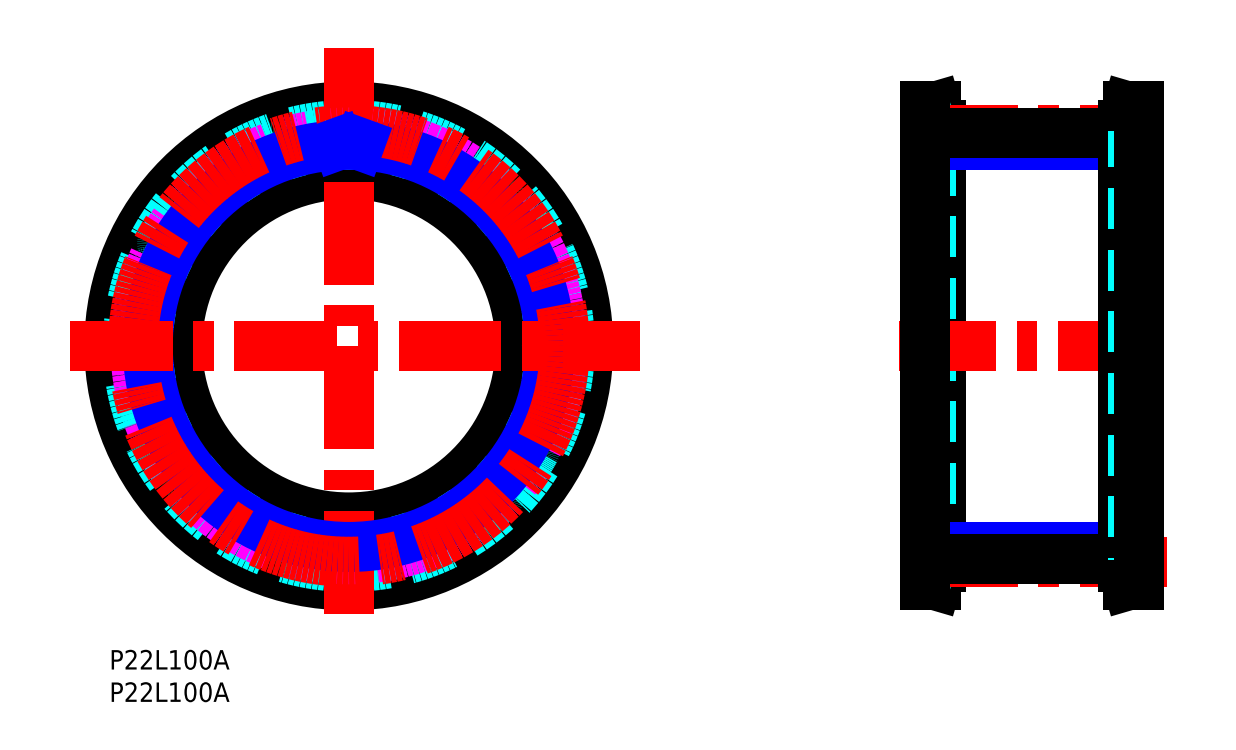
<metadata>
{"format":"dxf","ext":"dxf","renderer":"ezdxf+matplotlib","layout":"modelspace","background":"white","min_lineweight":24,"dpi":150}
</metadata>
<code>
0
SECTION
2
ENTITIES
0
TEXT
8
MSM_PART_NUMBER
10
0
20
-8
30
0
40
3
1
P22L100A
0
TEXT
8
MSM_PART_NUMBER
10
0
20
-3
30
0
40
3
1
P22L100A
0
LINE
8
MSM_CONTINUOUS
10
126
20
10
30
0
11
127.7
21
10
31
0
0
LINE
8
MSM_CONTINUOUS
10
127.7
20
84
30
0
11
126
21
84
31
0
0
LINE
8
MSM_CONTINUOUS
10
127.7
20
10
30
0
11
128.5
21
12.85
31
0
0
LINE
8
MSM_CONTINUOUS
10
128.5
20
81.15
30
0
11
127.7
21
84
31
0
0
LINE
8
MSM_CONTINUOUS
10
127.7
20
10
30
0
11
127.7
21
84
31
0
0
LINE
8
MSM_CONTINUOUS
10
128.5
20
12.85
30
0
11
128.5
21
81.15
31
0
0
LINE
8
MSM_DASHED
10
126.9
20
13.08
30
0
11
126.9
21
80.92
31
0
0
LINE
8
MSM_DASHED
10
126
20
10
30
0
11
126.9
21
13.08
31
0
0
LINE
8
MSM_DASHED
10
126.9
20
80.92
30
0
11
126
21
84
31
0
0
LINE
8
MSM_DASHED
10
126
20
20.5
30
0
11
128.5
21
20.5
31
0
0
LINE
8
MSM_DASHED
10
128.5
20
73.5
30
0
11
126
21
73.5
31
0
0
CIRCLE
8
MSM_CONTINUOUS
10
37
20
47
30
0
40
33.92
0
CIRCLE
8
MSM_CONTINUOUS
10
37
20
47
30
0
40
37
0
CIRCLE
8
MSM_CONTINUOUS
10
37
20
47
30
0
40
26.5
0
CIRCLE
8
MSM_DASHED
10
37
20
47
30
0
40
34.15
0
ARC
8
MSM_DASHED
10
37
20
47
30
0
40
32.97
50
61.95
51
68.96
0
ARC
8
MSM_DASHED
10
52.27
20
75.66
30
0
40
0.5
50
347.3
51
61.95
0
LINE
8
MSM_DASHED
10
52.48
20
74.33
30
0
11
52.76
21
75.55
31
0
0
ARC
8
MSM_DASHED
10
52.97
20
74.22
30
0
40
0.5
50
167.3
51
239.6
0
ARC
8
MSM_DASHED
10
37
20
47
30
0
40
31.06
50
54.95
51
59.6
0
ARC
8
MSM_DASHED
10
55.13
20
72.84
30
0
40
0.5
50
234.9
51
307.3
0
LINE
8
MSM_DASHED
10
56.42
20
73.19
30
0
11
55.43
21
72.44
31
0
0
ARC
8
MSM_DASHED
10
56.72
20
72.79
30
0
40
0.5
50
52.6
51
127.3
0
ARC
8
MSM_DASHED
10
37
20
47
30
0
40
32.97
50
45.58
51
52.6
0
ARC
8
MSM_DASHED
10
59.72
20
70.19
30
0
40
0.5
50
330.9
51
45.58
0
LINE
8
MSM_DASHED
10
59.56
20
68.86
30
0
11
60.16
21
69.95
31
0
0
ARC
8
MSM_DASHED
10
59.99
20
68.62
30
0
40
0.5
50
150.9
51
223.2
0
ARC
8
MSM_DASHED
10
37
20
47
30
0
40
31.06
50
38.58
51
43.24
0
ARC
8
MSM_DASHED
10
61.67
20
66.68
30
0
40
0.5
50
218.6
51
290.9
0
LINE
8
MSM_DASHED
10
63.01
20
66.66
30
0
11
61.85
21
66.22
31
0
0
ARC
8
MSM_DASHED
10
63.19
20
66.19
30
0
40
0.5
50
36.23
51
110.9
0
ARC
8
MSM_DASHED
10
37
20
47
30
0
40
32.97
50
29.22
51
36.23
0
ARC
8
MSM_DASHED
10
65.34
20
62.85
30
0
40
0.5
50
314.5
51
29.22
0
LINE
8
MSM_DASHED
10
64.8
20
61.62
30
0
11
65.69
21
62.49
31
0
0
ARC
8
MSM_DASHED
10
65.15
20
61.26
30
0
40
0.5
50
134.5
51
206.9
0
ARC
8
MSM_DASHED
10
37
20
47
30
0
40
31.06
50
22.22
51
26.87
0
ARC
8
MSM_DASHED
10
66.22
20
58.93
30
0
40
0.5
50
202.2
51
274.5
0
LINE
8
MSM_DASHED
10
67.5
20
58.53
30
0
11
66.26
21
58.44
31
0
0
ARC
8
MSM_DASHED
10
67.54
20
58.04
30
0
40
0.5
50
19.87
51
94.55
0
ARC
8
MSM_DASHED
10
37
20
47
30
0
40
32.97
50
12.86
51
19.87
0
ARC
8
MSM_DASHED
10
68.66
20
54.23
30
0
40
0.5
50
298.2
51
12.86
0
LINE
8
MSM_DASHED
10
67.79
20
53.2
30
0
11
68.89
21
53.78
31
0
0
ARC
8
MSM_DASHED
10
68.03
20
52.76
30
0
40
0.5
50
118.2
51
190.5
0
ARC
8
MSM_DASHED
10
37
20
47
30
0
40
31.06
50
5.856
51
10.51
0
ARC
8
MSM_DASHED
10
68.4
20
50.22
30
0
40
0.5
50
185.9
51
258.2
0
LINE
8
MSM_DASHED
10
69.51
20
49.48
30
0
11
68.29
21
49.73
31
0
0
ARC
8
MSM_DASHED
10
69.41
20
48.99
30
0
40
0.5
50
3.507
51
78.18
0
ARC
8
MSM_DASHED
10
37
20
47
30
0
40
32.97
50
356.5
51
3.507
0
ARC
8
MSM_DASHED
10
69.41
20
45.01
30
0
40
0.5
50
281.8
51
356.5
0
LINE
8
MSM_DASHED
10
68.29
20
44.27
30
0
11
69.51
21
44.52
31
0
0
ARC
8
MSM_DASHED
10
68.4
20
43.78
30
0
40
0.5
50
101.8
51
174.1
0
ARC
8
MSM_DASHED
10
37
20
47
30
0
40
31.06
50
349.5
51
354.1
0
ARC
8
MSM_DASHED
10
68.03
20
41.24
30
0
40
0.5
50
169.5
51
241.8
0
LINE
8
MSM_DASHED
10
68.89
20
40.22
30
0
11
67.79
21
40.8
31
0
0
ARC
8
MSM_DASHED
10
68.66
20
39.77
30
0
40
0.5
50
347.1
51
61.82
0
ARC
8
MSM_DASHED
10
37
20
47
30
0
40
32.97
50
340.1
51
347.1
0
ARC
8
MSM_DASHED
10
67.54
20
35.96
30
0
40
0.5
50
265.5
51
340.1
0
LINE
8
MSM_DASHED
10
66.26
20
35.56
30
0
11
67.5
21
35.47
31
0
0
ARC
8
MSM_DASHED
10
66.22
20
35.07
30
0
40
0.5
50
85.45
51
157.8
0
ARC
8
MSM_DASHED
10
37
20
47
30
0
40
31.06
50
333.1
51
337.8
0
ARC
8
MSM_DASHED
10
65.15
20
32.74
30
0
40
0.5
50
153.1
51
225.5
0
LINE
8
MSM_DASHED
10
65.69
20
31.51
30
0
11
64.8
21
32.38
31
0
0
ARC
8
MSM_DASHED
10
65.34
20
31.15
30
0
40
0.5
50
330.8
51
45.45
0
ARC
8
MSM_DASHED
10
37
20
47
30
0
40
32.97
50
323.8
51
330.8
0
ARC
8
MSM_DASHED
10
63.19
20
27.81
30
0
40
0.5
50
249.1
51
323.8
0
LINE
8
MSM_DASHED
10
61.85
20
27.78
30
0
11
63.01
21
27.34
31
0
0
ARC
8
MSM_DASHED
10
61.67
20
27.32
30
0
40
0.5
50
69.09
51
141.4
0
ARC
8
MSM_DASHED
10
37
20
47
30
0
40
31.06
50
316.8
51
321.4
0
ARC
8
MSM_DASHED
10
59.99
20
25.38
30
0
40
0.5
50
136.8
51
209.1
0
LINE
8
MSM_DASHED
10
60.16
20
24.05
30
0
11
59.56
21
25.14
31
0
0
ARC
8
MSM_DASHED
10
59.72
20
23.81
30
0
40
0.5
50
314.4
51
29.09
0
ARC
8
MSM_DASHED
10
37
20
47
30
0
40
32.97
50
307.4
51
314.4
0
ARC
8
MSM_DASHED
10
56.72
20
21.21
30
0
40
0.5
50
232.7
51
307.4
0
LINE
8
MSM_DASHED
10
55.43
20
21.56
30
0
11
56.42
21
20.81
31
0
0
ARC
8
MSM_DASHED
10
55.13
20
21.16
30
0
40
0.5
50
52.73
51
125.1
0
ARC
8
MSM_DASHED
10
37
20
47
30
0
40
31.06
50
300.4
51
305.1
0
ARC
8
MSM_DASHED
10
52.97
20
19.78
30
0
40
0.5
50
120.4
51
192.7
0
LINE
8
MSM_DASHED
10
52.76
20
18.45
30
0
11
52.48
21
19.67
31
0
0
ARC
8
MSM_DASHED
10
52.27
20
18.34
30
0
40
0.5
50
298.1
51
12.73
0
ARC
8
MSM_DASHED
10
37
20
47
30
0
40
32.97
50
291
51
298.1
0
ARC
8
MSM_DASHED
10
48.66
20
16.69
30
0
40
0.5
50
216.4
51
291
0
LINE
8
MSM_DASHED
10
47.52
20
17.4
30
0
11
48.25
21
16.4
31
0
0
ARC
8
MSM_DASHED
10
47.11
20
17.1
30
0
40
0.5
50
36.36
51
108.7
0
ARC
8
MSM_DASHED
10
37
20
47
30
0
40
31.06
50
284
51
288.7
0
ARC
8
MSM_DASHED
10
44.66
20
16.38
30
0
40
0.5
50
104
51
176.4
0
LINE
8
MSM_DASHED
10
44.08
20
15.17
30
0
11
44.16
21
16.41
31
0
0
ARC
8
MSM_DASHED
10
43.58
20
15.2
30
0
40
0.5
50
281.7
51
356.4
0
ARC
8
MSM_DASHED
10
37
20
47
30
0
40
32.97
50
274.7
51
281.7
0
ARC
8
MSM_DASHED
10
39.65
20
14.64
30
0
40
0.5
50
200
51
274.7
0
LINE
8
MSM_DASHED
10
38.75
20
15.64
30
0
11
39.18
21
14.47
31
0
0
ARC
8
MSM_DASHED
10
38.28
20
15.47
30
0
40
0.5
50
20
51
92.33
0
ARC
8
MSM_DASHED
10
37
20
47
30
0
40
31.06
50
267.7
51
272.3
0
ARC
8
MSM_DASHED
10
35.72
20
15.47
30
0
40
0.5
50
87.67
51
160
0
LINE
8
MSM_DASHED
10
34.82
20
14.47
30
0
11
35.25
21
15.64
31
0
0
ARC
8
MSM_DASHED
10
34.35
20
14.64
30
0
40
0.5
50
265.3
51
340
0
ARC
8
MSM_DASHED
10
37
20
47
30
0
40
32.97
50
258.3
51
265.3
0
ARC
8
MSM_DASHED
10
30.42
20
15.2
30
0
40
0.5
50
183.6
51
258.3
0
LINE
8
MSM_DASHED
10
29.84
20
16.41
30
0
11
29.92
21
15.17
31
0
0
ARC
8
MSM_DASHED
10
29.34
20
16.38
30
0
40
0.5
50
3.636
51
75.96
0
ARC
8
MSM_DASHED
10
37
20
47
30
0
40
31.06
50
251.3
51
256
0
ARC
8
MSM_DASHED
10
26.89
20
17.1
30
0
40
0.5
50
71.31
51
143.6
0
LINE
8
MSM_DASHED
10
25.75
20
16.4
30
0
11
26.48
21
17.4
31
0
0
ARC
8
MSM_DASHED
10
25.34
20
16.69
30
0
40
0.5
50
249
51
323.6
0
ARC
8
MSM_DASHED
10
37
20
47
30
0
40
32.97
50
241.9
51
249
0
ARC
8
MSM_DASHED
10
21.73
20
18.34
30
0
40
0.5
50
167.3
51
241.9
0
LINE
8
MSM_DASHED
10
21.52
20
19.67
30
0
11
21.24
21
18.45
31
0
0
ARC
8
MSM_DASHED
10
21.03
20
19.78
30
0
40
0.5
50
347.3
51
59.6
0
ARC
8
MSM_DASHED
10
37
20
47
30
0
40
31.06
50
234.9
51
239.6
0
ARC
8
MSM_DASHED
10
18.87
20
21.16
30
0
40
0.5
50
54.95
51
127.3
0
LINE
8
MSM_DASHED
10
17.58
20
20.81
30
0
11
18.57
21
21.56
31
0
0
ARC
8
MSM_DASHED
10
17.28
20
21.21
30
0
40
0.5
50
232.6
51
307.3
0
ARC
8
MSM_DASHED
10
37
20
47
30
0
40
32.97
50
225.6
51
232.6
0
ARC
8
MSM_DASHED
10
14.28
20
23.81
30
0
40
0.5
50
150.9
51
225.6
0
LINE
8
MSM_DASHED
10
14.44
20
25.14
30
0
11
13.84
21
24.05
31
0
0
ARC
8
MSM_DASHED
10
14.01
20
25.38
30
0
40
0.5
50
330.9
51
43.24
0
ARC
8
MSM_DASHED
10
37
20
47
30
0
40
31.06
50
218.6
51
223.2
0
ARC
8
MSM_DASHED
10
12.33
20
27.32
30
0
40
0.5
50
38.58
51
110.9
0
LINE
8
MSM_DASHED
10
10.99
20
27.34
30
0
11
12.15
21
27.78
31
0
0
ARC
8
MSM_DASHED
10
10.81
20
27.81
30
0
40
0.5
50
216.2
51
290.9
0
ARC
8
MSM_DASHED
10
37
20
47
30
0
40
32.97
50
209.2
51
216.2
0
ARC
8
MSM_DASHED
10
8.662
20
31.15
30
0
40
0.5
50
134.5
51
209.2
0
LINE
8
MSM_DASHED
10
9.199
20
32.38
30
0
11
8.311
21
31.51
31
0
0
ARC
8
MSM_DASHED
10
8.848
20
32.74
30
0
40
0.5
50
314.5
51
26.87
0
ARC
8
MSM_DASHED
10
37
20
47
30
0
40
31.06
50
202.2
51
206.9
0
ARC
8
MSM_DASHED
10
7.784
20
35.07
30
0
40
0.5
50
22.22
51
94.55
0
LINE
8
MSM_DASHED
10
6.503
20
35.47
30
0
11
7.744
21
35.56
31
0
0
ARC
8
MSM_DASHED
10
6.463
20
35.96
30
0
40
0.5
50
199.9
51
274.5
0
ARC
8
MSM_DASHED
10
37
20
47
30
0
40
32.97
50
192.9
51
199.9
0
ARC
8
MSM_DASHED
10
5.344
20
39.77
30
0
40
0.5
50
118.2
51
192.9
0
LINE
8
MSM_DASHED
10
6.205
20
40.8
30
0
11
5.108
21
40.22
31
0
0
ARC
8
MSM_DASHED
10
5.969
20
41.24
30
0
40
0.5
50
298.2
51
10.51
0
ARC
8
MSM_DASHED
10
37
20
47
30
0
40
31.06
50
185.9
51
190.5
0
ARC
8
MSM_DASHED
10
5.605
20
43.78
30
0
40
0.5
50
5.856
51
78.18
0
LINE
8
MSM_DASHED
10
4.488
20
44.52
30
0
11
5.707
21
44.27
31
0
0
ARC
8
MSM_DASHED
10
4.591
20
45.01
30
0
40
0.5
50
183.5
51
258.2
0
ARC
8
MSM_DASHED
10
4.591
20
48.99
30
0
40
0.5
50
101.8
51
176.5
0
LINE
8
MSM_DASHED
10
5.707
20
49.73
30
0
11
4.488
21
49.48
31
0
0
ARC
8
MSM_DASHED
10
5.605
20
50.22
30
0
40
0.5
50
281.8
51
354.1
0
ARC
8
MSM_DASHED
10
37
20
47
30
0
40
31.06
50
169.5
51
174.1
0
ARC
8
MSM_DASHED
10
5.969
20
52.76
30
0
40
0.5
50
349.5
51
61.82
0
LINE
8
MSM_DASHED
10
5.108
20
53.78
30
0
11
6.205
21
53.2
31
0
0
ARC
8
MSM_DASHED
10
5.344
20
54.23
30
0
40
0.5
50
167.1
51
241.8
0
ARC
8
MSM_DASHED
10
37
20
47
30
0
40
32.97
50
160.1
51
167.1
0
ARC
8
MSM_DASHED
10
6.463
20
58.04
30
0
40
0.5
50
85.45
51
160.1
0
LINE
8
MSM_DASHED
10
7.744
20
58.44
30
0
11
6.503
21
58.53
31
0
0
ARC
8
MSM_DASHED
10
7.784
20
58.93
30
0
40
0.5
50
265.5
51
337.8
0
ARC
8
MSM_DASHED
10
37
20
47
30
0
40
31.06
50
153.1
51
157.8
0
ARC
8
MSM_DASHED
10
8.848
20
61.26
30
0
40
0.5
50
333.1
51
45.45
0
LINE
8
MSM_DASHED
10
8.311
20
62.49
30
0
11
9.199
21
61.62
31
0
0
ARC
8
MSM_DASHED
10
8.662
20
62.85
30
0
40
0.5
50
150.8
51
225.5
0
ARC
8
MSM_DASHED
10
37
20
47
30
0
40
32.97
50
143.8
51
150.8
0
ARC
8
MSM_DASHED
10
10.81
20
66.19
30
0
40
0.5
50
69.09
51
143.8
0
LINE
8
MSM_DASHED
10
12.15
20
66.22
30
0
11
10.99
21
66.66
31
0
0
ARC
8
MSM_DASHED
10
12.33
20
66.68
30
0
40
0.5
50
249.1
51
321.4
0
ARC
8
MSM_DASHED
10
37
20
47
30
0
40
31.06
50
136.8
51
141.4
0
ARC
8
MSM_DASHED
10
14.01
20
68.62
30
0
40
0.5
50
316.8
51
29.09
0
LINE
8
MSM_DASHED
10
13.84
20
69.95
30
0
11
14.44
21
68.86
31
0
0
ARC
8
MSM_DASHED
10
14.28
20
70.19
30
0
40
0.5
50
134.4
51
209.1
0
ARC
8
MSM_DASHED
10
37
20
47
30
0
40
32.97
50
127.4
51
134.4
0
ARC
8
MSM_DASHED
10
17.28
20
72.79
30
0
40
0.5
50
52.73
51
127.4
0
LINE
8
MSM_DASHED
10
18.57
20
72.44
30
0
11
17.58
21
73.19
31
0
0
ARC
8
MSM_DASHED
10
18.87
20
72.84
30
0
40
0.5
50
232.7
51
305.1
0
ARC
8
MSM_DASHED
10
37
20
47
30
0
40
31.06
50
120.4
51
125.1
0
ARC
8
MSM_DASHED
10
21.03
20
74.22
30
0
40
0.5
50
300.4
51
12.73
0
LINE
8
MSM_DASHED
10
21.24
20
75.55
30
0
11
21.52
21
74.33
31
0
0
ARC
8
MSM_DASHED
10
21.73
20
75.66
30
0
40
0.5
50
118.1
51
192.7
0
ARC
8
MSM_DASHED
10
37
20
47
30
0
40
32.97
50
111
51
118.1
0
ARC
8
MSM_DASHED
10
25.34
20
77.31
30
0
40
0.5
50
36.36
51
111
0
LINE
8
MSM_DASHED
10
26.48
20
76.6
30
0
11
25.75
21
77.6
31
0
0
ARC
8
MSM_DASHED
10
26.89
20
76.9
30
0
40
0.5
50
216.4
51
288.7
0
ARC
8
MSM_DASHED
10
37
20
47
30
0
40
31.06
50
104
51
108.7
0
ARC
8
MSM_DASHED
10
29.34
20
77.62
30
0
40
0.5
50
284
51
356.4
0
LINE
8
MSM_DASHED
10
29.92
20
78.83
30
0
11
29.84
21
77.59
31
0
0
ARC
8
MSM_DASHED
10
30.42
20
78.8
30
0
40
0.5
50
101.7
51
176.4
0
ARC
8
MSM_DASHED
10
37
20
47
30
0
40
32.97
50
94.68
51
101.7
0
ARC
8
MSM_DASHED
10
34.35
20
79.36
30
0
40
0.5
50
20
51
94.68
0
LINE
8
MSM_DASHED
10
35.25
20
78.36
30
0
11
34.82
21
79.53
31
0
0
ARC
8
MSM_DASHED
10
35.72
20
78.53
30
0
40
0.5
50
200
51
272.3
0
ARC
8
MSM_DASHED
10
37
20
47
30
0
40
31.06
50
87.67
51
92.33
0
ARC
8
MSM_DASHED
10
38.28
20
78.53
30
0
40
0.5
50
267.7
51
340
0
LINE
8
MSM_DASHED
10
39.18
20
79.53
30
0
11
38.75
21
78.36
31
0
0
ARC
8
MSM_DASHED
10
39.65
20
79.36
30
0
40
0.5
50
85.32
51
160
0
ARC
8
MSM_DASHED
10
37
20
47
30
0
40
32.97
50
78.31
51
85.32
0
ARC
8
MSM_DASHED
10
43.58
20
78.8
30
0
40
0.5
50
3.636
51
78.31
0
LINE
8
MSM_DASHED
10
44.16
20
77.59
30
0
11
44.08
21
78.83
31
0
0
ARC
8
MSM_DASHED
10
44.66
20
77.62
30
0
40
0.5
50
183.6
51
256
0
ARC
8
MSM_DASHED
10
37
20
47
30
0
40
31.06
50
71.31
51
75.96
0
ARC
8
MSM_DASHED
10
47.11
20
76.9
30
0
40
0.5
50
251.3
51
323.6
0
LINE
8
MSM_DASHED
10
48.25
20
77.6
30
0
11
47.52
21
76.6
31
0
0
ARC
8
MSM_DASHED
10
48.66
20
77.31
30
0
40
0.5
50
68.96
51
143.6
0
ARC
8
MSM_DASHED
10
37
20
47
30
0
40
32.97
50
176.5
51
183.5
0
LINE
8
MSM_CENTER
10
37
20
5.651
30
0
11
37
21
93.07
31
0
0
LINE
8
MSM_CENTER
10
162.5
20
47
30
0
11
122
21
47
31
0
0
CIRCLE
8
MSM_IMAGINARY
10
37
20
47
30
0
40
32.97
0
CIRCLE
8
MSM_NARROW
10
37
20
47
30
0
40
31.06
0
CIRCLE
8
MSM_CENTER
10
37
20
47
30
0
40
33.35
0
LINE
8
MSM_CENTER
10
-6.101
20
47
30
0
11
82.03
21
47
31
0
0
LINE
8
MSM_NARROW
10
156.5
20
78.06
30
0
11
128.5
21
78.06
31
0
0
LINE
8
MSM_NARROW
10
156.5
20
15.94
30
0
11
128.5
21
15.94
31
0
0
LINE
8
MSM_CENTER
10
124.5
20
80.35
30
0
11
162.3
21
80.35
31
0
0
LINE
8
MSM_CENTER
10
124.5
20
13.65
30
0
11
163.4
21
13.65
31
0
0
LINE
8
MSM_CONTINUOUS
10
128.5
20
79.97
30
0
11
156.5
21
79.97
31
0
0
LINE
8
MSM_CONTINUOUS
10
128.5
20
14.03
30
0
11
156.5
21
14.03
31
0
0
LINE
8
MSM_CONTINUOUS
10
157.4
20
84
30
0
11
156.5
21
81.15
31
0
0
LINE
8
MSM_CONTINUOUS
10
156.5
20
12.85
30
0
11
157.4
21
10
31
0
0
LINE
8
MSM_CONTINUOUS
10
157.4
20
84
30
0
11
157.4
21
10
31
0
0
LINE
8
MSM_CONTINUOUS
10
156.5
20
81.15
30
0
11
156.5
21
12.85
31
0
0
LINE
8
MSM_DASHED
10
158.1
20
80.92
30
0
11
158.1
21
13.08
31
0
0
LINE
8
MSM_DASHED
10
159
20
84
30
0
11
158.1
21
80.92
31
0
0
LINE
8
MSM_DASHED
10
158.1
20
13.08
30
0
11
159
21
10
31
0
0
LINE
8
MSM_DASHED
10
156.5
20
20.5
30
0
11
159
21
20.5
31
0
0
LINE
8
MSM_DASHED
10
159
20
73.5
30
0
11
156.5
21
73.5
31
0
0
LINE
8
MSM_NARROW
10
35.25
20
78.36
30
0
11
35.37
21
78.02
31
0
0
LINE
8
MSM_NARROW
10
38.75
20
78.36
30
0
11
38.63
21
78.02
31
0
0
LINE
8
MSM_CONTINUOUS
10
159
20
84
30
0
11
159
21
10
31
0
0
LINE
8
MSM_CONTINUOUS
10
126
20
10
30
0
11
126
21
84
31
0
0
LINE
8
MSM_CONTINUOUS
10
157.4
20
84
30
0
11
159
21
84
31
0
0
LINE
8
MSM_CONTINUOUS
10
157.4
20
10
30
0
11
159
21
10
31
0
0
VIEWPORT
8
0
10
0
20
0
30
0
40
16.17
41
8.67
68
     1
69
     1
0
VIEWPORT
8
0
10
5.25
20
3.5
30
0
40
8.4
41
5.6
68
     2
69
     2
0
ENDSEC
0
EOF

</code>
